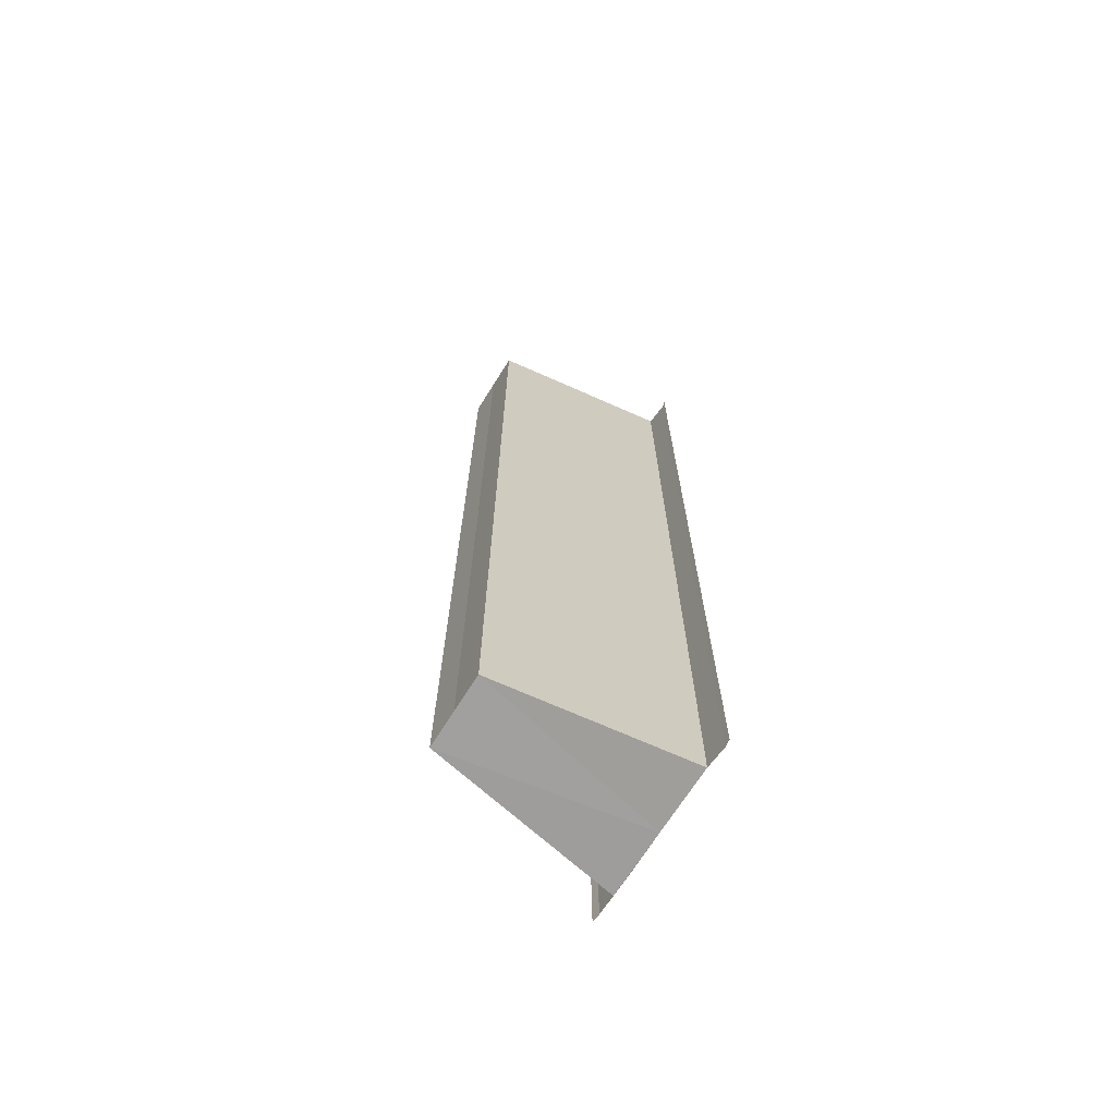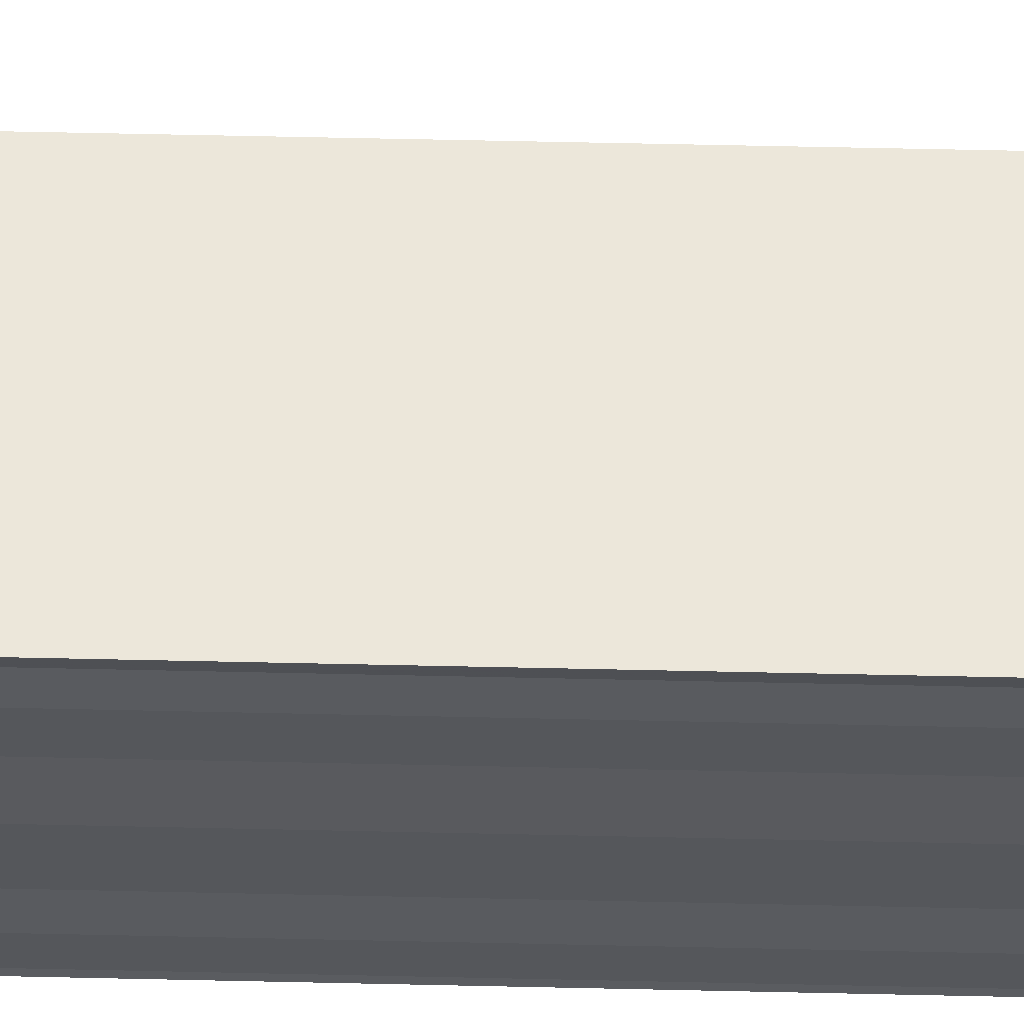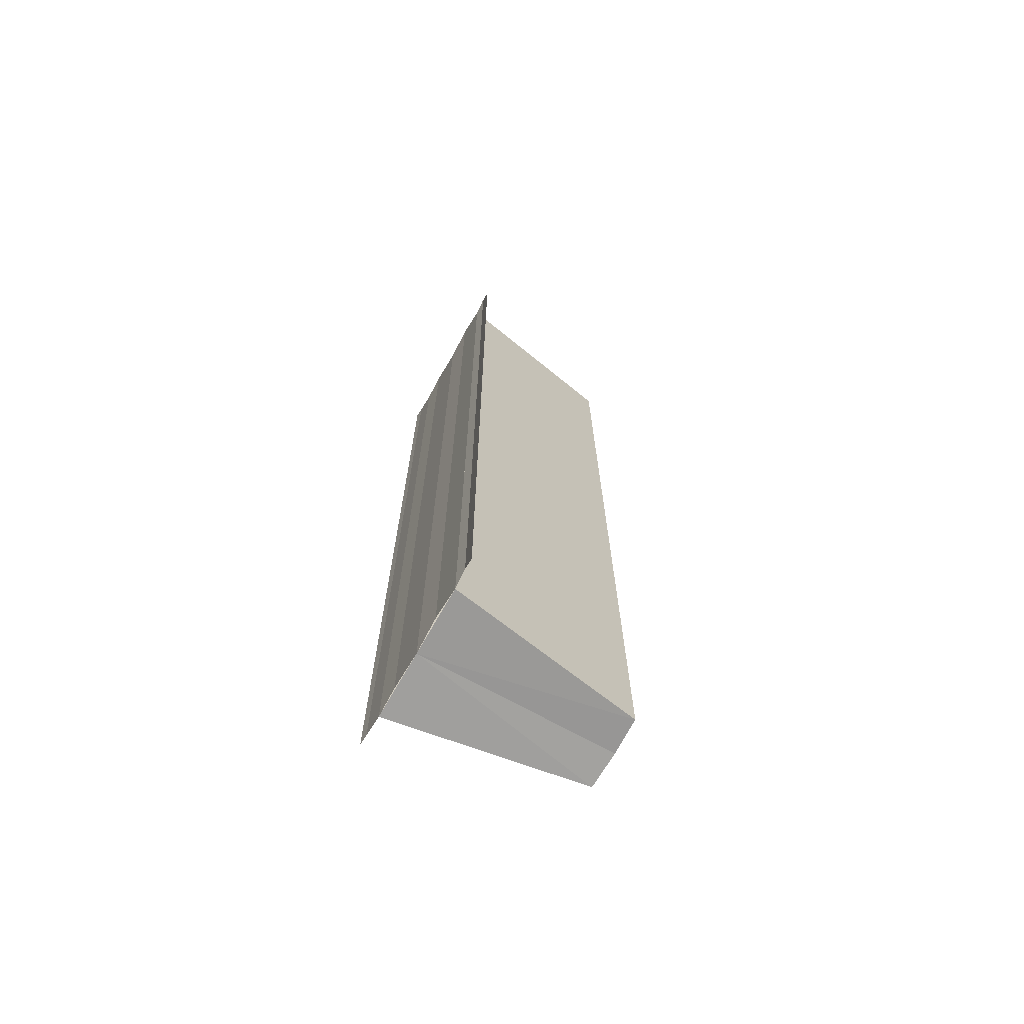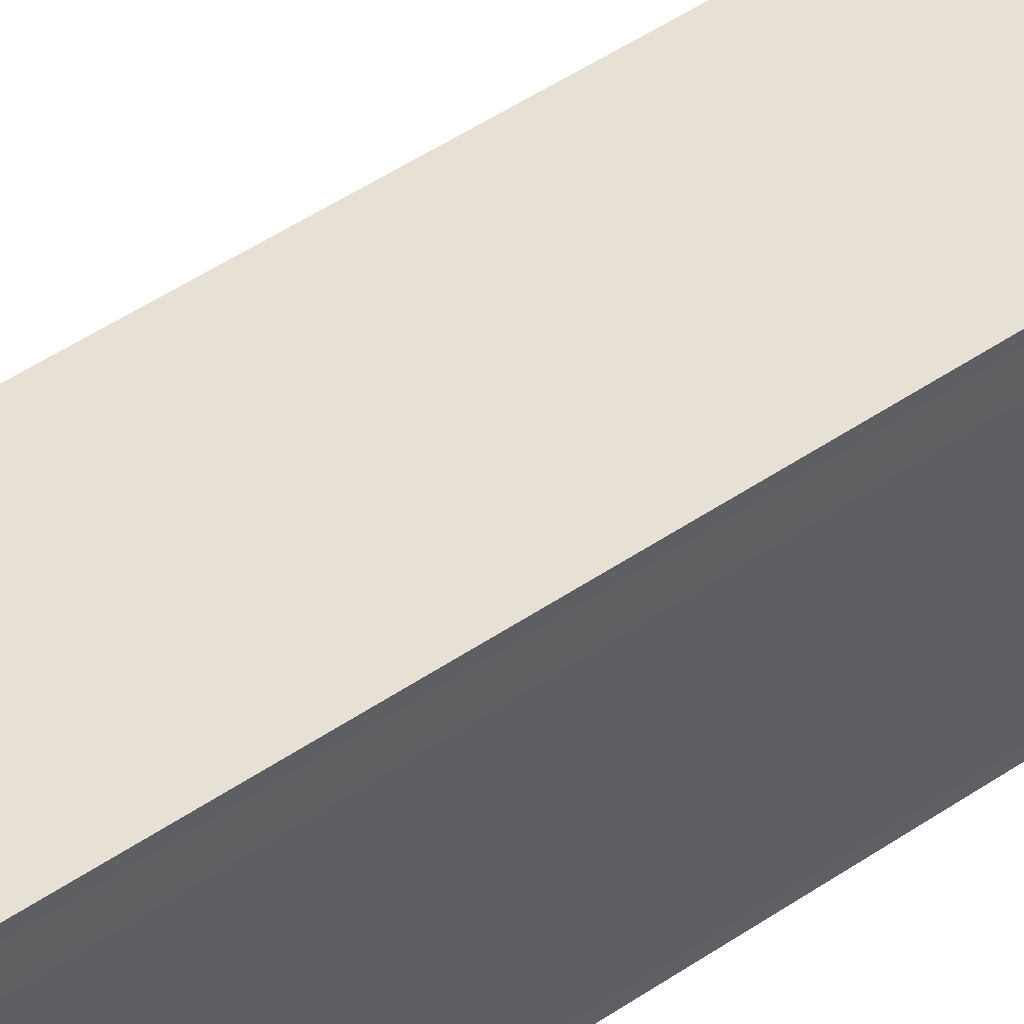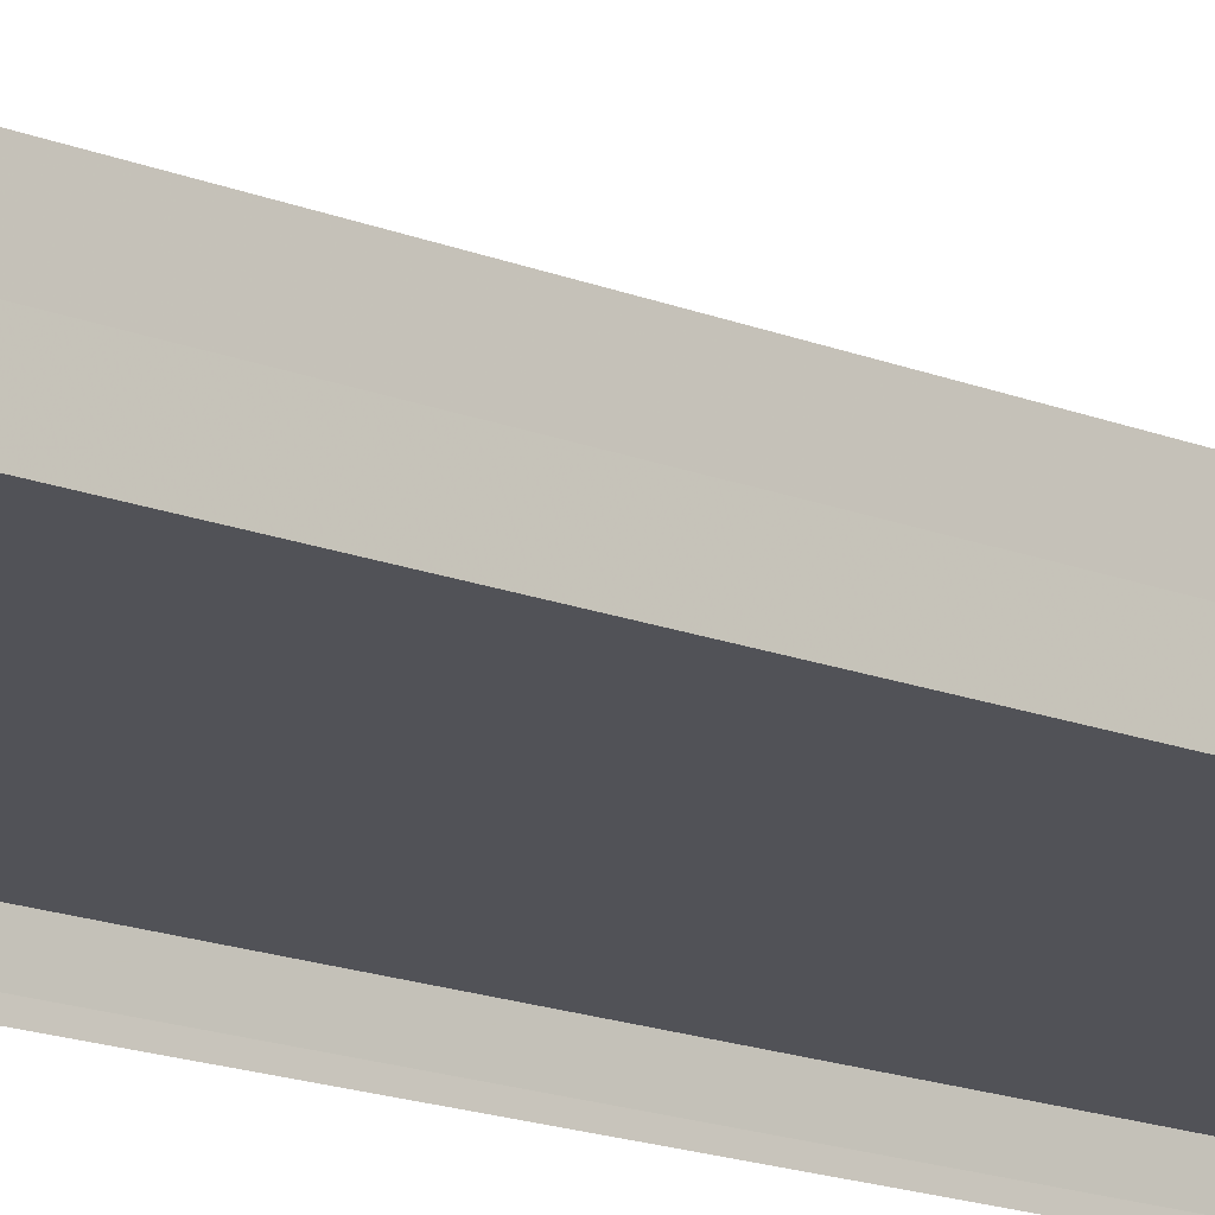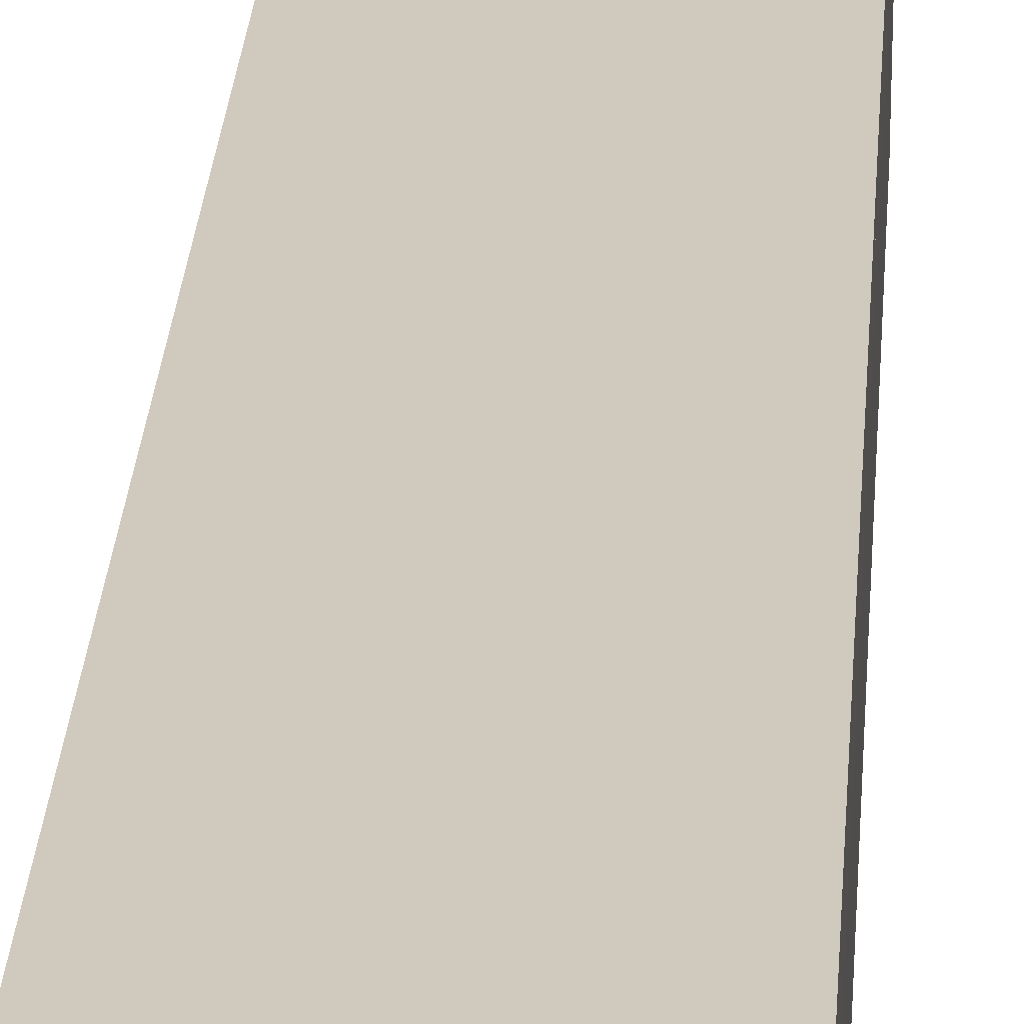
<metadata>
{"format":"obj","ext":"obj","renderer":"f3d","projection":"perspective","resolution":1024,"background":"white","views":[{"elev":-69.7,"azim":-33.0,"up":"+Y"},{"elev":60.7,"azim":91.3,"up":"+Z"},{"elev":-70.0,"azim":150.6,"up":"+Y"},{"elev":49.7,"azim":53.1,"up":"+Z"},{"elev":-15.4,"azim":-131.3,"up":"+Z"},{"elev":26.3,"azim":3.8,"up":"+Z"}]}
</metadata>
<code>
o 9849
v 2244 1879 20
v 2244 1879 20
v 2244 1879 20
v 2244 1879 20
v 2244 1879 20
v 2244 1879 20
v 2244 1879 20
v 2244 1879 20
v 2244 1879 20
v 2244 1879 20
v 2244 1879 20
v 2244 1879 20
v 2244 1879 20
v 2244 1879 20
v 2244 1879 20
v 2244 1879 20
v 2244 1879 20
v 2244 1879 20
v 2244 1879 20
v 2244 1879 20
v 2244 1879 20
v 2244 1879 20
v 2244 1879 20
v 2244 1879 20
v 2244 1879 20
v 2244 1879 20
v 2244 1879 20
v 2244 1879 20
v 2244 1879 20
v 2244 1879 20
v 2244 1879 20
v 2244 1879 20
v 2244 1879 20
v 2244 1879 20
v 2244 1879 20
v 2244 1879 20
v 2244 1879 20
v 2244 1879 20
v 2244 1879 20
v 2244 1879 20
v 2244 1879 20
v 2244 1879 20
v 2244 1879 20
v 2244 1879 20
v 2244 1879 20
v 2244 1879 20
v 2244 1879 20
v 2244 1879 20
v 2244 1879 20
v 2244 1879 20
v 2244 1879 20
v 2244 1879 20
v 2244 1879 20
v 2244 1879 20
v 2244 1879 20
v 2244 1879 20
v 2244 1879 20
v 2244 1879 20
v 2244 1879 20
f 1 2 3
f 4 1 5
f 5 6 7
f 7 8 9
f 10 8 11
f 10 12 8
f 10 11 13
f 10 13 14
f 15 13 16
f 17 12 18
f 19 12 18
f 20 21 17
f 22 21 19
f 22 23 19
f 19 24 25
f 26 27 15
f 26 28 15
f 29 28 30
f 15 31 32
f 30 31 32
f 33 34 35
f 36 34 37
f 37 38 39
f 35 38 39
f 40 41 35
f 42 41 43
f 41 10 43
f 43 10 44
f 10 45 44
f 45 46 47
f 44 45 47
f 47 14 48
f 44 48 49
f 44 49 50
f 44 50 51
f 44 51 52
f 53 14 54
f 53 55 56
f 57 58 53
f 57 59 53

</code>
